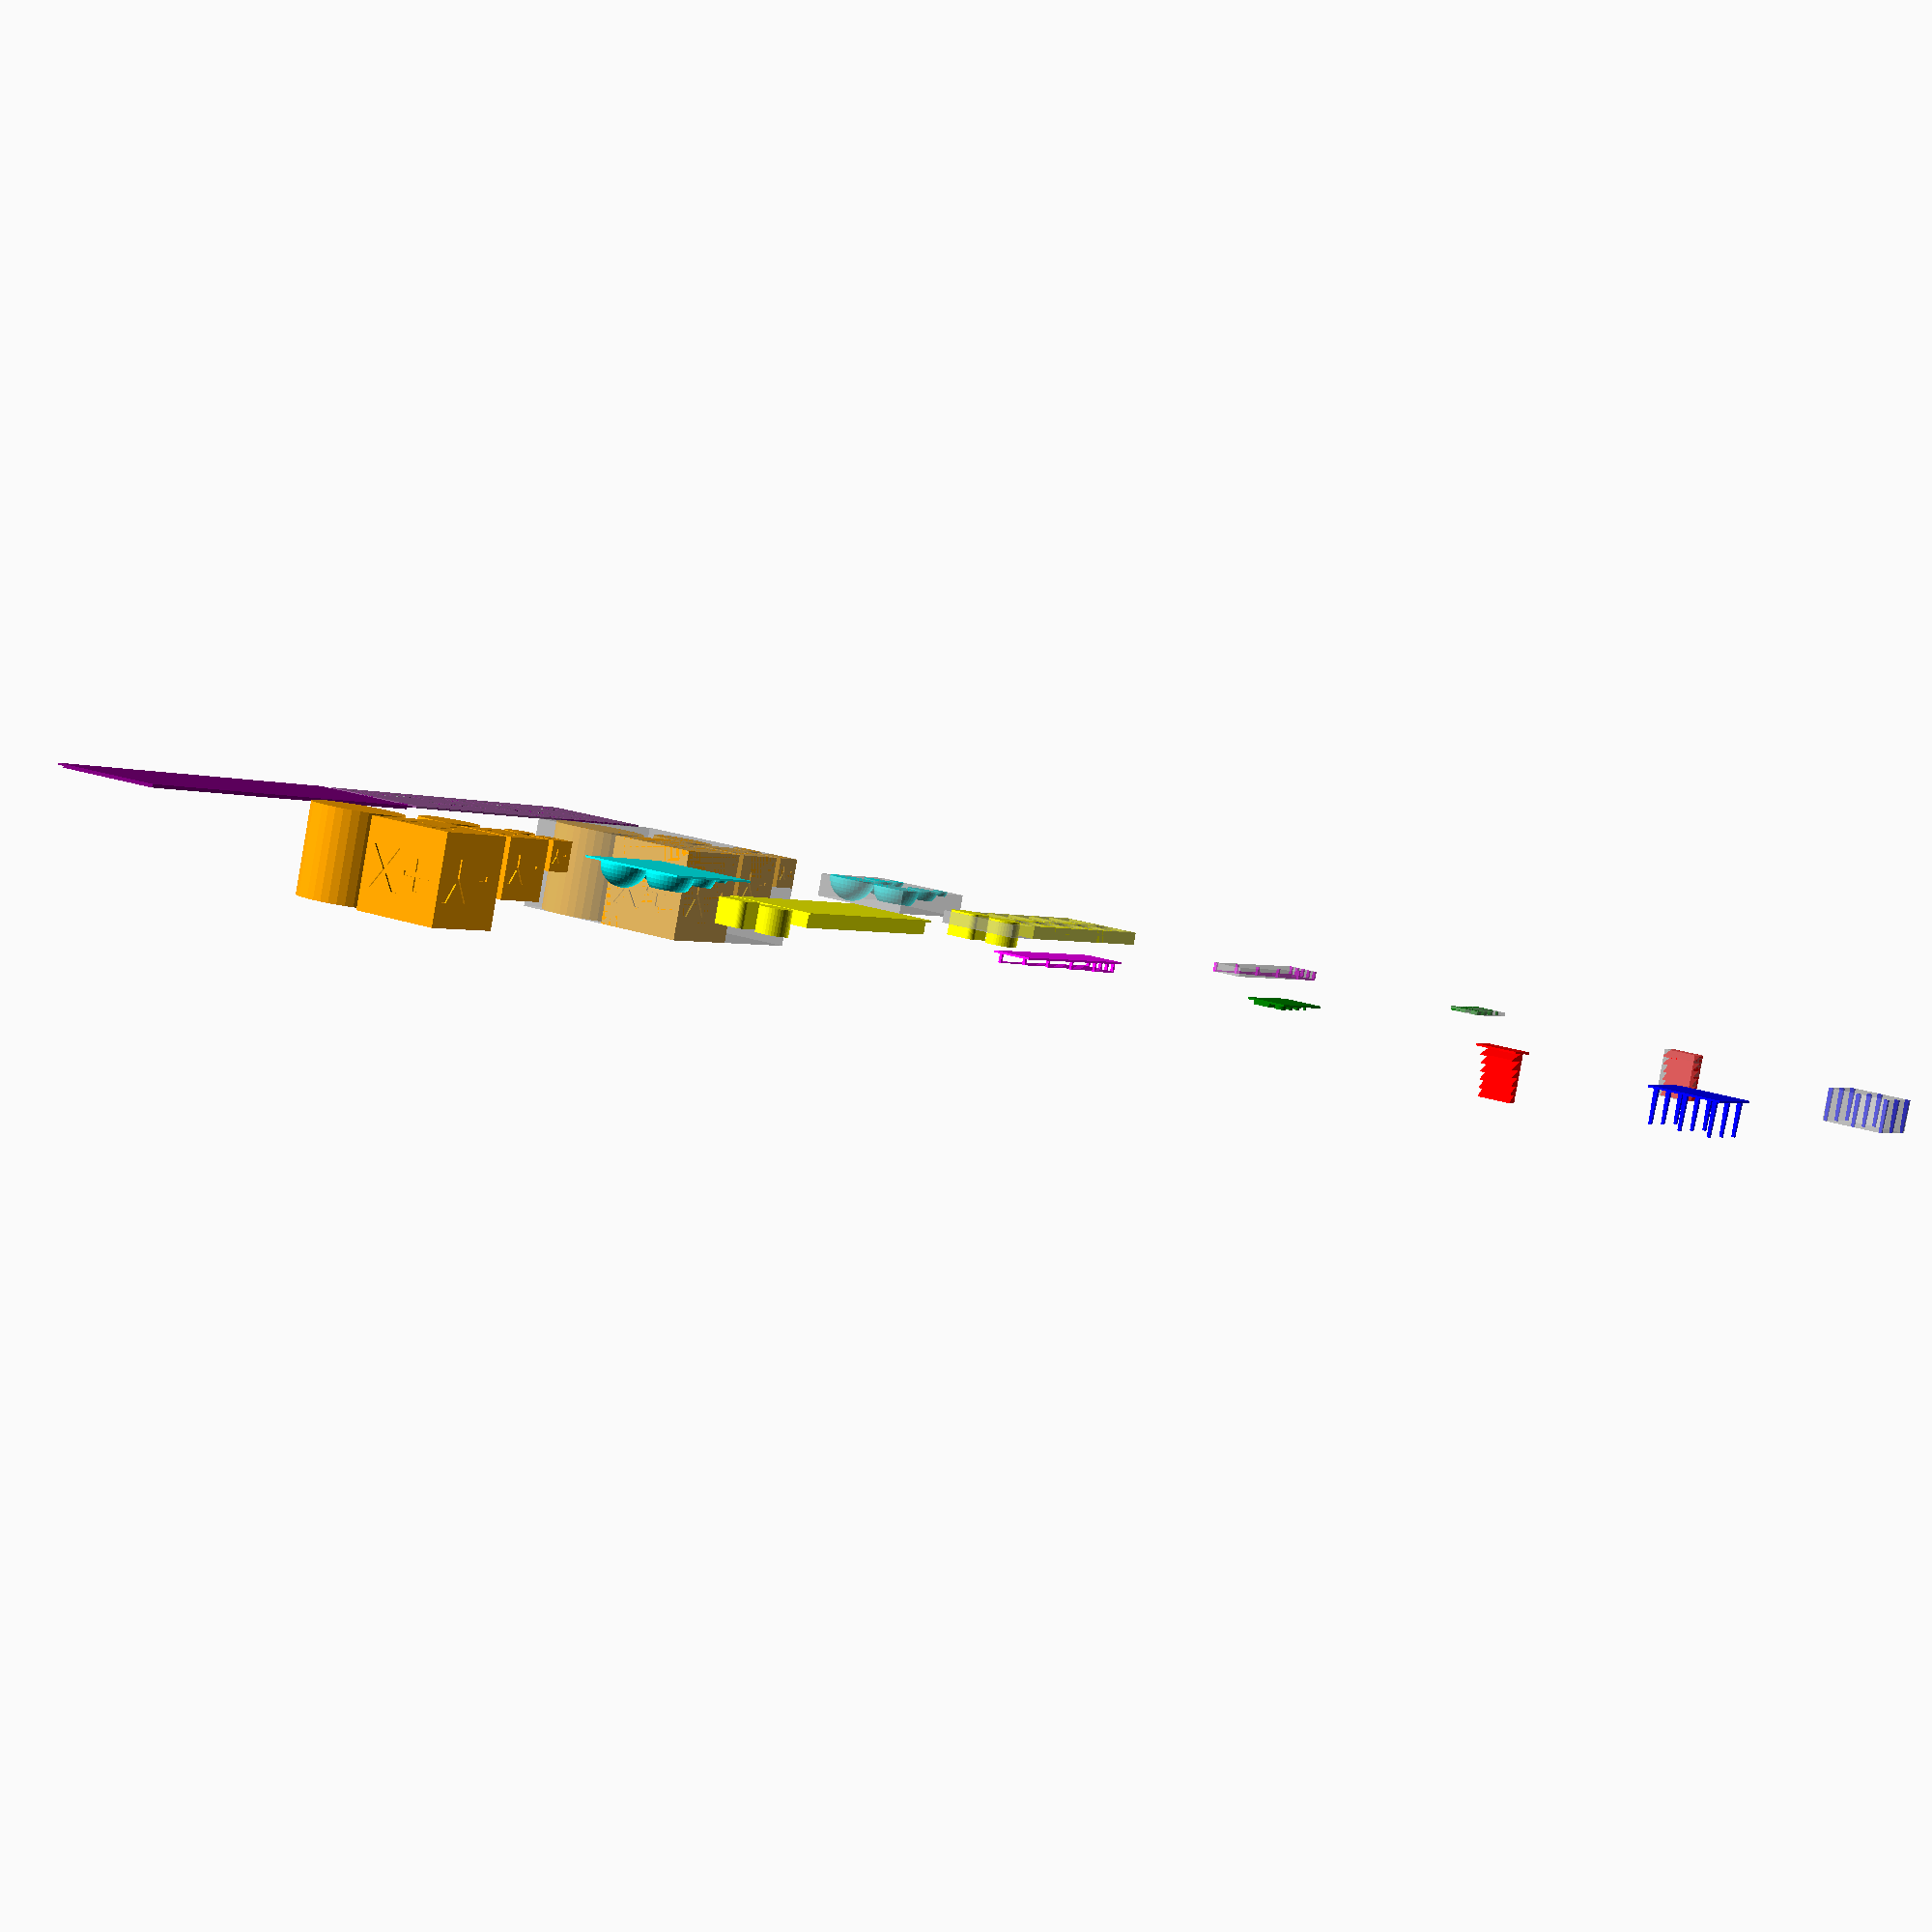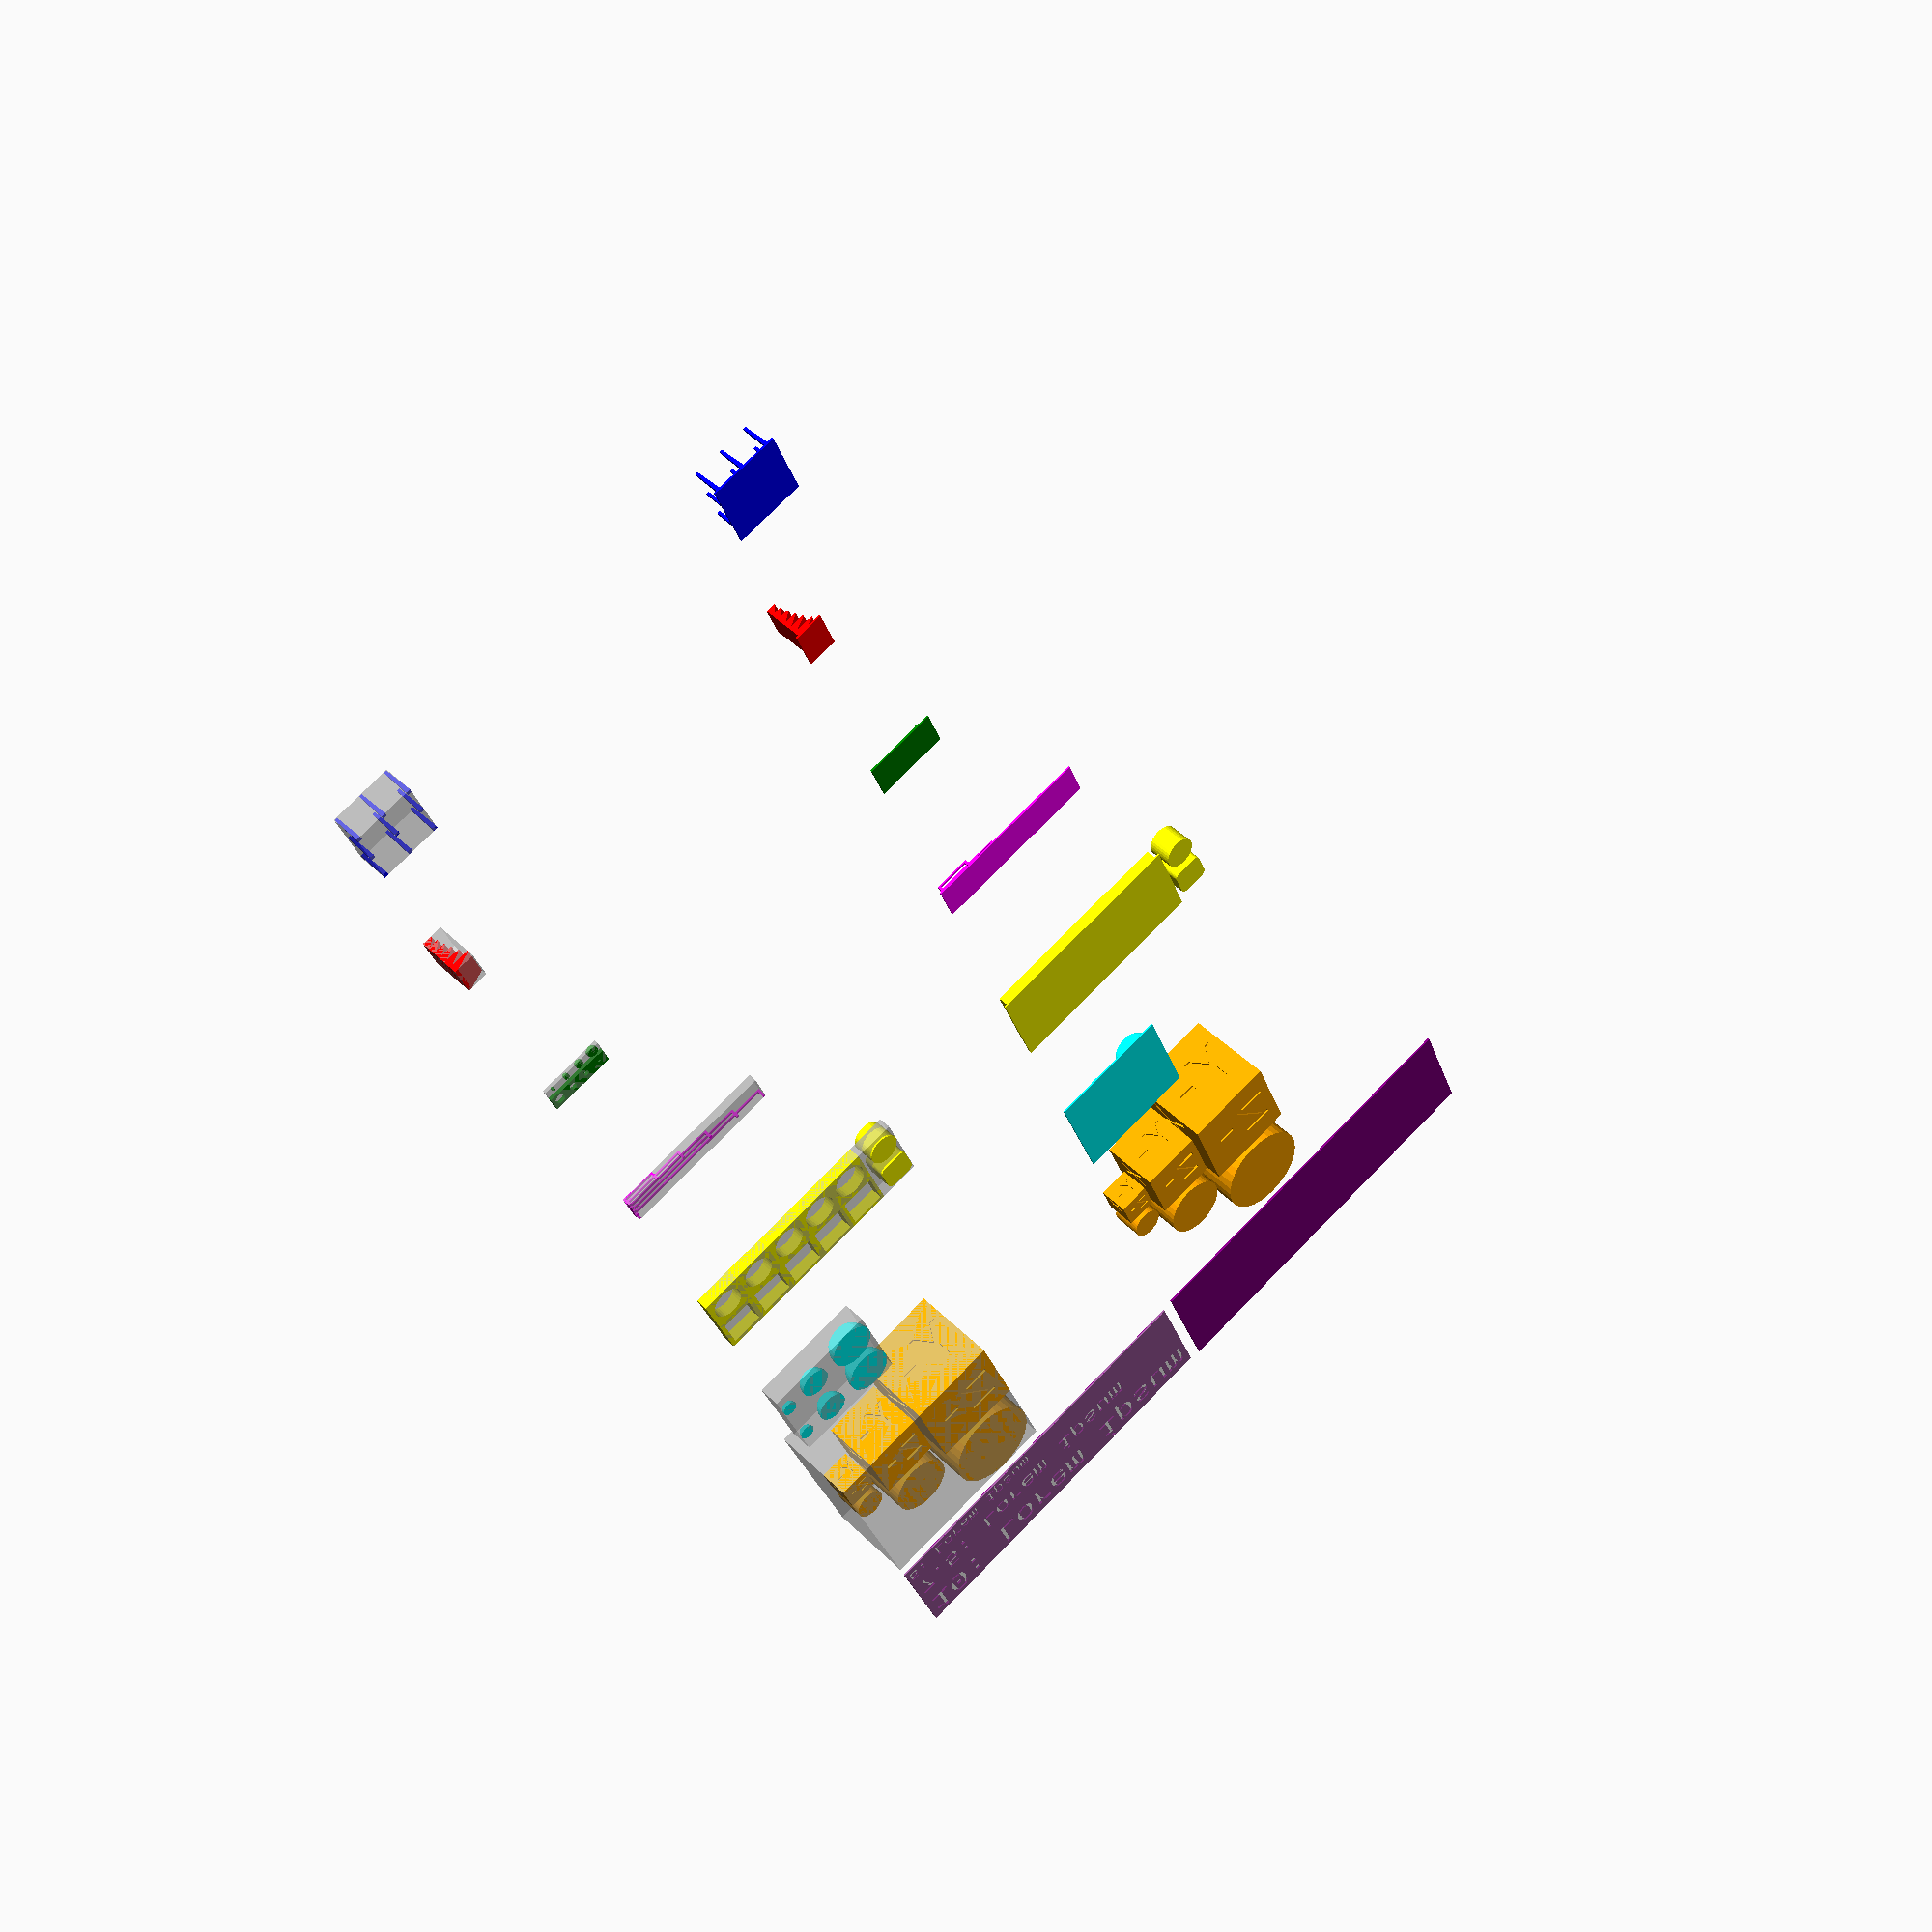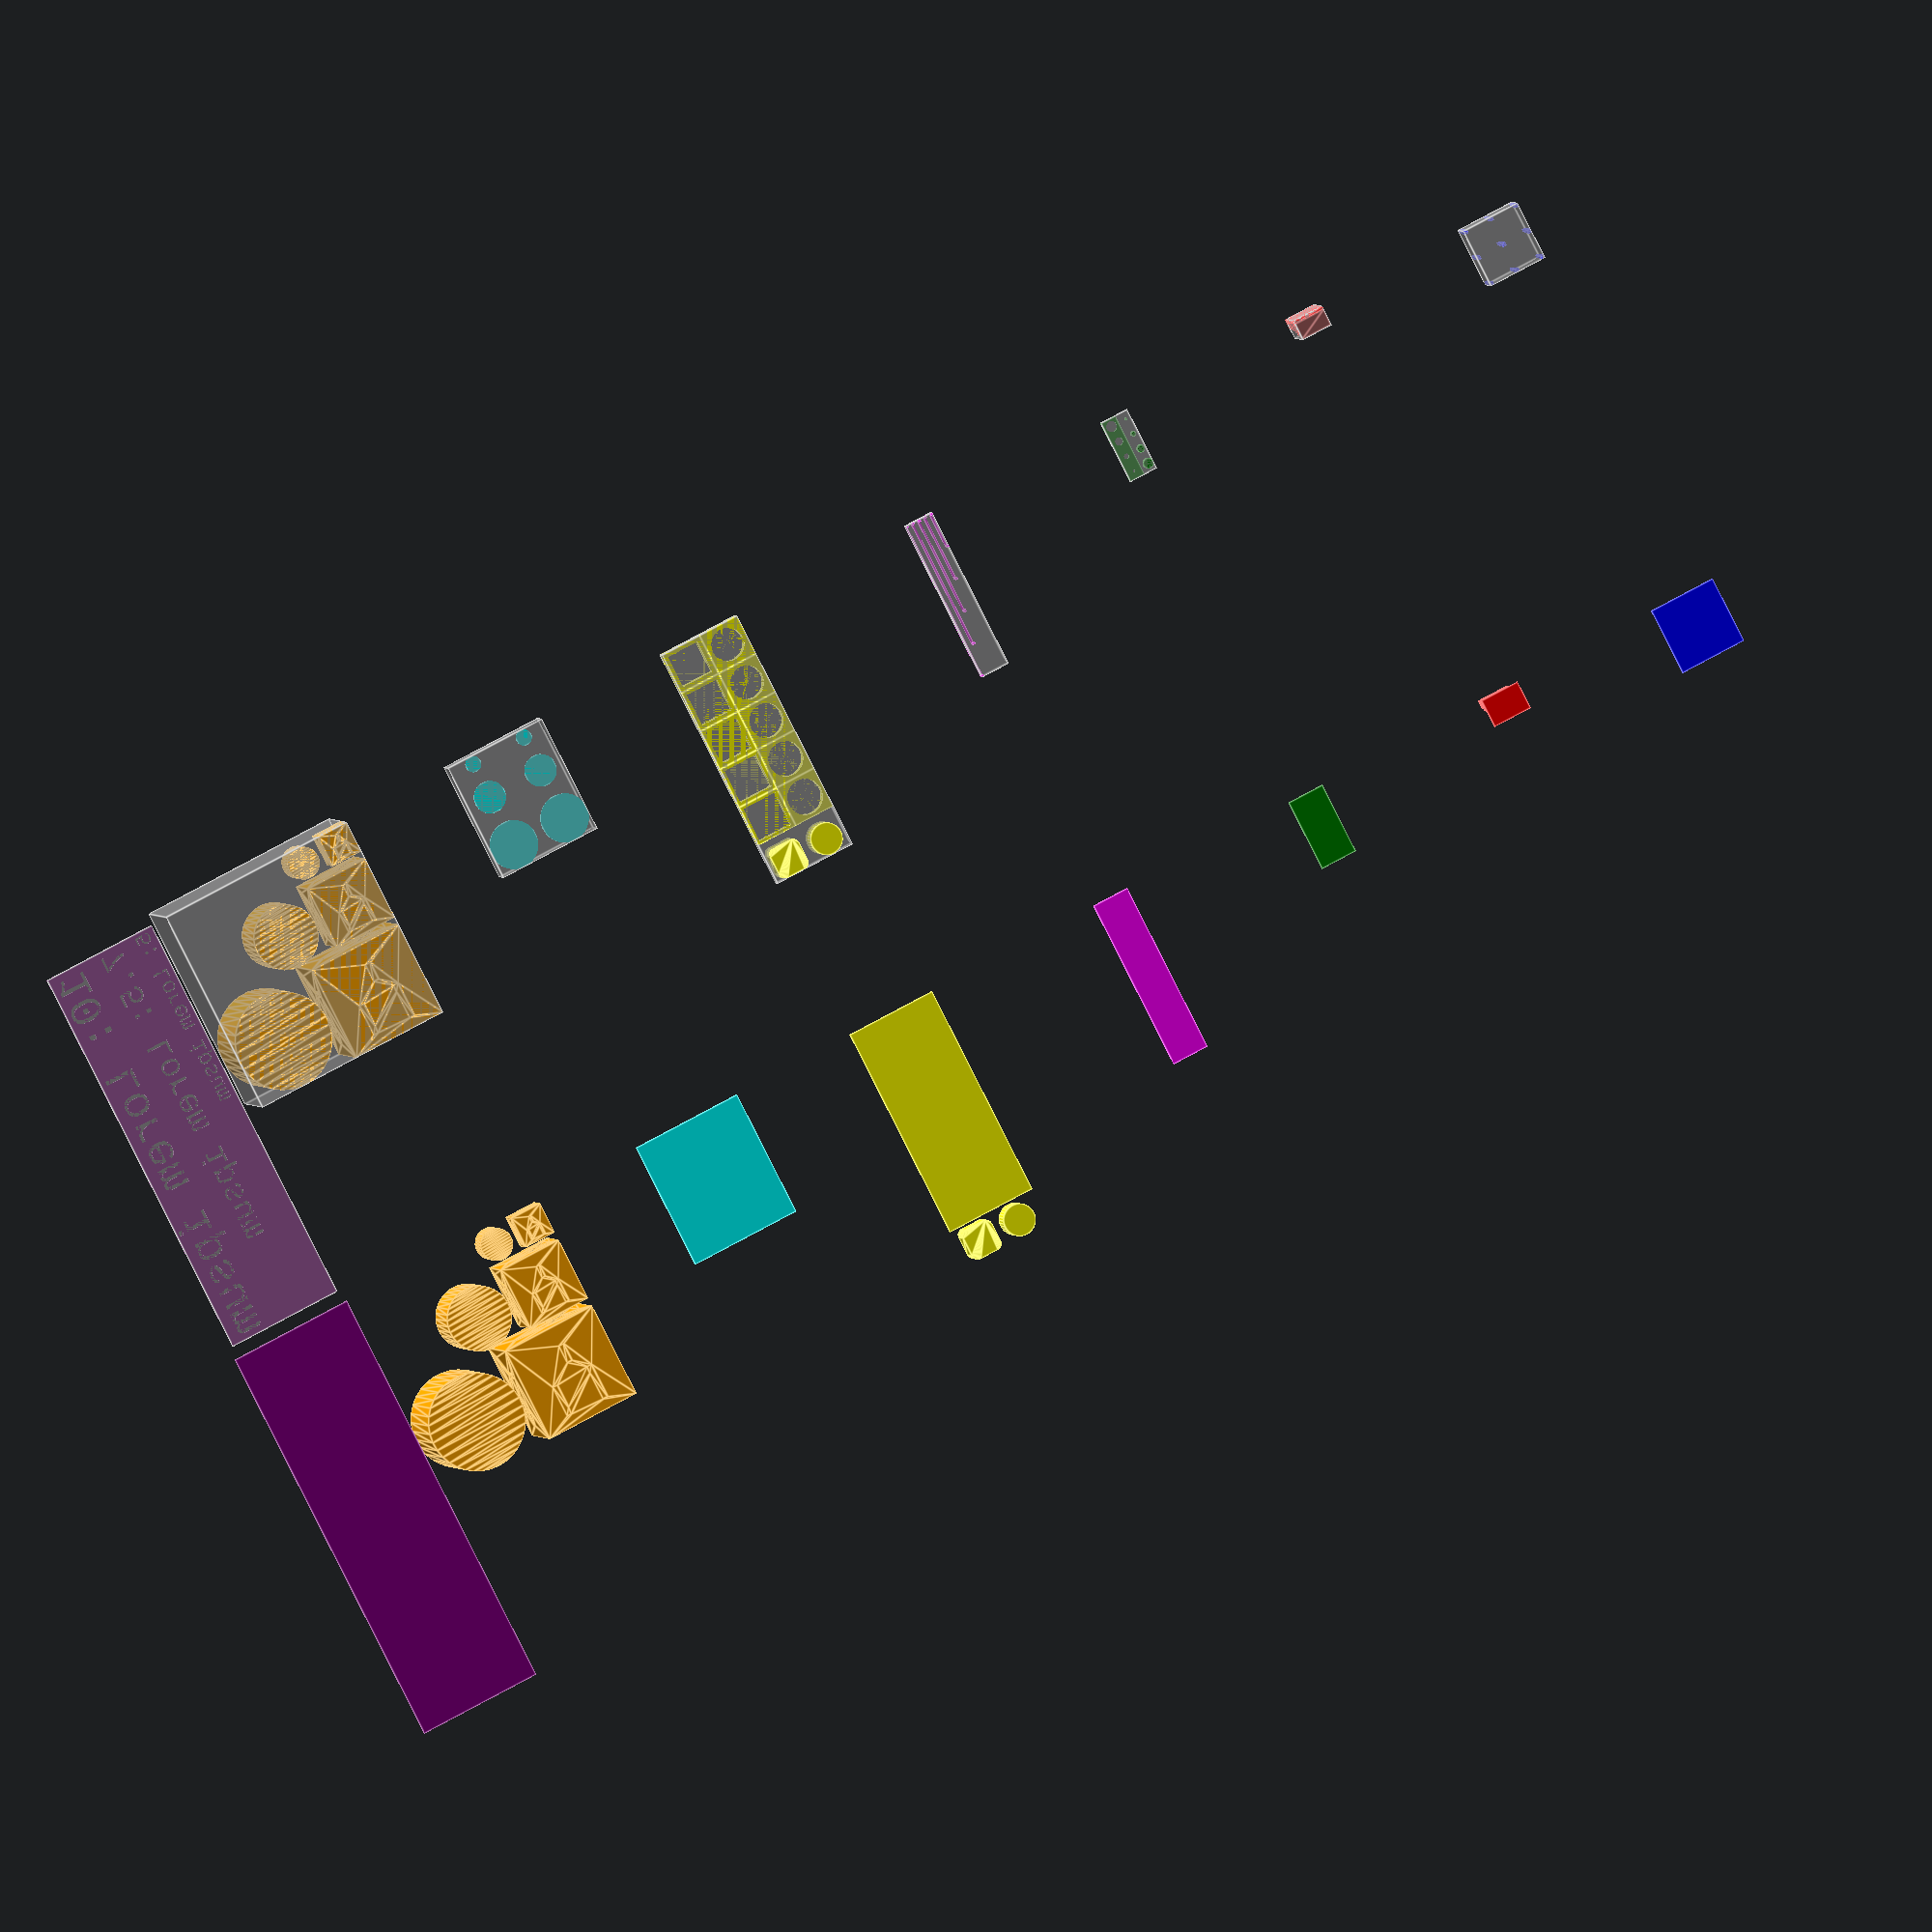
<openscad>
/* [Slicer settings] */
// Layer height (mm)
layer_height = 0.2; // 0.01
// Extrusion width (mm)
extrusion_width = 0.42; // 0.01
// Slice gap closing radius (mm)
slice_gap_closing_radius = 0.049; // 0.001


/* [General settings] */
// Number of bottom layers
test_bottom_layers = 3; // 1
// Test padding (extrusions)
test_padding = 6; // 1
// Arc segments (higher = smoother curves)
detail_level=35; // 5
// Test type
test_type = "debug"; // [common, stringing, overhang, peg_hole, bridging, tolerance, sphere, accuracy, text]

/* [Packing settings] */
// Enable object packing (Useful if you only want to run some of the tests, overwrites any other selection in general.)
pack_objects = false;
// Object rotation (useful if objects are not getting densely packed)
pack_rotation = 0; // [0, 1, 2, 3]
// Sorting method for packing
pack_sorting = "descending"; // [ascending, descending, off]
// Enable stringing
pack_stringing = true;
// Enable overhang
pack_overhang = true;
// Enable peg hole
pack_peg_hole = true;
// Enable bridging
pack_bridging = true;
// Enable tolerance
pack_tolerance = true;
// Enable sphere
pack_sphere = true;
// Enable dimensional accuracy
pack_accuracy = true;
// Enable text size 
pack_text = true;


/* [Stringing test settings] */
// Number of towers in X
stringing_tower_count_x = 3; // 1
// Number of towers in Y
stringing_tower_count_y = 3; // 1
// Minimum distance between towers (mm)
stringing_tower_min_dist = 7.5; // 0.5
// Number of extrusions at the top of the tower
stringing_test_top_extrusions = 2; // 1
// Number of extrusions at the bottom of the tower
stringing_test_bottom_extrusions = 3; // 1
// Height of the towers (mm)
stringing_tower_height = 10; // 2.5


/* [Overhang test settings] */
// Test start angle (degrees)
overhang_test_start_angle = 45; // 5
// Test end angle (degrees)
overhang_test_end_angle = 70; // 5
// Test angle step (degrees)
overhang_test_angle_step = 5; // 2.5
// Test height (layers)
overhang_test_height = 10; // 1
// Extra layers on top
overhang_test_extra_layers = 2; // 1
// Test length (mm)
overhang_test_length = 10; // 0.5


/* [Peg/Hole test settings] */
// Minimum peg size (extrusions)
peg_hole_test_min_mult = 1; // 1
// Maximum peg size (extrusions)
peg_hole_test_max_mult = 4; // 1
// Peg size step (extrusions)
peg_hole_test_step_mult = 1; // 1
// Test height (layers)
peg_hole_test_height = 6; // 1
// Minimum distance between pegs (extrusions)
peg_hole_test_min_dist = 2; // 1

/* [Bridging test settings] */
// start (mm)
bridging_test_start = 10; // 5
// end (mm)
bridging_test_end = 50; // 5
// step (mm)
bridging_test_step = 10; // 5
// tower height (layers)
bridging_test_tower_height = 12; // 1
// bridge height (layers)
bridging_test_bridge_height = 2; // 1
// bridge width (extrusions)
bridging_test_bridge_width = 2; // 1
// gap (extrusions)
bridging_test_gap = 3; // 1

/* [Tolerance test settings] */
// Tolerance test mode
tolerance_test_mode = "both"; // [both, cube, cylinder]
// Start tolerance (mm)
tolerance_test_start = 0.1; // 0.05
// End tolerance (mm)
tolerance_test_end = 0.5; // 0.05
// Step tolerance (mm)
tolerance_test_step = 0.1; // 0.05
// Gap size (extrusions)
tolerance_test_gap = 3; // 1
// Test hole diameter without tolerance (mm)
tolerance_test_diameter = 10; // 2.5
// Test height (layers)
tolerance_test_height = 20; // 1

/* [Sphere test settings] */
// Sphere test mode
sphere_test_mode = "both"; // [both, bowl, sphere]
// Sphere test start size (mm)
sphere_test_start = 5; // 1
// Sphere test end size (mm)
sphere_test_end = 15; // 1
// Sphere test step size (mm)
sphere_test_step = 5; // 1
// Sphere test gap size (extrusions)
sphere_test_gap = 3; // 1


/* [Dimensional accuracy test settings] */
// Dimensional accuracy test mode
dimensional_accuracy_test_mode = "both"; // [both, cube, cylinder]
// Start size (mm)
dimensional_accuracy_test_start = 10; //10
// End size (mm) 
dimensional_accuracy_test_end = 30; // 10
// Step size (mm)
dimensional_accuracy_test_step = 10; // 5
// Gap size (extrusions)
dimensional_accuracy_test_gap = 3; // 1
// Text depth (layers)
dimensional_accuracy_test_text_depth = 3; // 1


/* [Text size test settings] */
// Test string
ts_string = "Lorem ipsum";
// Mode
// ts_mode = "both"; // [both, flat, vertical]
// Text size start (mm)
ts_start = 5; // 0.5
// Text size end (mm)
ts_end = 10; // 0.5
// Text size step (mm)
ts_step = 2.5; // 0.5
// Text depth (layers)
ts_depth = 3; // 1
// Minimum distance between text (extrusions)
ts_min_dist = 3; // 1
/* [Text size test advanced settings] */
// Minimum wall thickness (extrusions) (vertical mode)
ts_adv_min_wall_thickness = 5; // 1
// Scaling factor view (Enable to adjust scaling factor)
ts_adv_scaling_factor_view = false;
// Font (If you change this, you will need to adjust the width scaling factor using the scaling factor view until the box has equal spacing around the text)
ts_adv_font = "Liberation Mono:style=Regular";
// Text width scaling factor (Default value works for Liberation Mono Regular)
ts_adv_width_scaling = 0.835; //0.005
// Height scaling factor (You should not need to change this, afaik actual text height is always 1.5 times the size)
ts_adv_height_scaling = 1.5; //0.005

/* [Hidden] */

// ========== Helper Functions ==========
function largest_in_blocker_array_x(arr) = max([for (i = [0:len(arr)-1]) arr[i][1][0]]);
function smallest_in_blocker_array_x(arr) = min([for (i = [0:len(arr)-1]) arr[i][0][0]]);
function largest_in_blocker_array_y(arr) = max([for (i = [0:len(arr)-1]) arr[i][1][1]]);
function smallest_in_blocker_array_y(arr) = min([for (i = [0:len(arr)-1]) arr[i][0][1]]);


/* 
	* Adjusted gaussian sum:
	* 	works if:
	* 		start,end,step whole numbers
	* 		start,end multiple of step
	* 		start divisible by step
*/
function gauss_1_to_n(n) = (n*(n+1))/2;
function gauss_n_to_m(n,m) = gauss_1_to_n(m) - gauss_1_to_n(n-1);
function gaussian_sum_with_step(a,b,step) = gauss_n_to_m(a/step,b/step)*step;
function gauss_with_step_and_factor(a,b,step,factor) = (
	((b/step*factor)*(b/step*factor)+(b/step*factor))/2-((a/step*factor)*(a/step*factor)+(a/step*factor))/2
);

/* 
 * Sorting 
 * input : list of numbers
 * output : sorted list of numbers
 * https://en.wikibooks.org/wiki/OpenSCAD_User_Manual/List_Comprehensions#Sorting_a_vector
 *
 * function quicksort(arr) = !(len(arr)>0) ? [] : let(
 *     pivot   = arr[floor(len(arr)/2)],
 *     lesser  = [ for (y = arr) if (y  < pivot) y ],
 *     equal   = [ for (y = arr) if (y == pivot) y ],
 *     greater = [ for (y = arr) if (y  > pivot) y ]
 * ) concat(
 *     quicksort(lesser), equal, quicksort(greater)
 * );
 *
 */

// [object_list, object_sizes, mask]
function quicksort_objs_by_size_ascending(objects_combined) = !(len(objects_combined[0])>0) ? [] : let(
    pivot   = abs(objects_combined[floor(len(objects_combined)/2)][1][0])*abs(objects_combined[floor(len(objects_combined)/2)][1][1]),
    lesser  = [ for (y = objects_combined) if (abs(y[1][0])*abs(y[1][1])  < pivot) y ],
	equal   = [ for (y = objects_combined) if (abs(y[1][0])*abs(y[1][1]) == pivot) y ],
	greater = [ for (y = objects_combined) if (abs(y[1][0])*abs(y[1][1])  > pivot) y ]
) concat(
    quicksort_objs_by_size_ascending(lesser), equal, quicksort_objs_by_size_ascending(greater)
);

function quicksort_objs_by_size_descending(objects_combined) = !(len(objects_combined)>0) ? [] : let(
	pivot   = abs(objects_combined[floor(len(objects_combined)/2)][1][0])*abs(objects_combined[floor(len(objects_combined)/2)][1][1]),
	lesser  = [ for (y = objects_combined) if (abs(y[1][0])*abs(y[1][1])  > pivot) y ],
	equal   = [ for (y = objects_combined) if (abs(y[1][0])*abs(y[1][1]) == pivot) y ],
	greater = [ for (y = objects_combined) if (abs(y[1][0])*abs(y[1][1])  < pivot) y ]
) concat(
	quicksort_objs_by_size_descending(lesser), equal, quicksort_objs_by_size_descending(greater)
);

function _split_back_into_list_of_3(arr) = ([[for (i = [0:len(arr)-1]) arr[i][0]], [for (i = [0:len(arr)-1]) arr[i][1]], [for (i = [0:len(arr)-1]) arr[i][2]]]);

function sort_objects_ascending(object_list, object_sizes, mask) = _split_back_into_list_of_3(quicksort_objs_by_size_ascending([for (i = [0:len(object_list)-1]) [object_list[i], object_sizes[i], mask[i]]]));

function sort_objects_descending(object_list, object_sizes, mask) = _split_back_into_list_of_3(quicksort_objs_by_size_descending([for (i = [0:len(object_list)-1]) [object_list[i], object_sizes[i], mask[i]]]));

// ========== Calculations ==========
// Stringing test calculations
_stringing_top_width = extrusion_width*stringing_test_top_extrusions;
_stringing_bottom_width = extrusion_width*stringing_test_bottom_extrusions;
_stringing_top_offset = (_stringing_bottom_width - _stringing_top_width)/2;

// Peg & hole test calculations
_peg_offset = extrusion_width*peg_hole_test_max_mult + peg_hole_test_min_dist*extrusion_width;

// Sphere
_sphere_size_mult = sphere_test_mode == "both" ? 2 : 1;
_sphere_gap = sphere_test_mode == "both" ? sphere_test_gap*extrusion_width*2 : 0;

// Tolerance
_tol_size_mult = tolerance_test_mode == "both" ? 2 : 1;

// Accuracy
_dim_mult = dimensional_accuracy_test_mode == "both" ? 1 : 0;


// ========== Sizes ==========
stringing_test_size = [
	(stringing_tower_count_x-1)*(stringing_tower_min_dist + _stringing_bottom_width)+_stringing_bottom_width,
	(stringing_tower_count_y-1)*(stringing_tower_min_dist + _stringing_bottom_width)+_stringing_bottom_width,
	stringing_tower_height
];

overhang_test_size = [
	1+tan(max(overhang_test_start_angle, overhang_test_end_angle))*(overhang_test_height*layer_height),
	overhang_test_length,
	(overhang_test_height*layer_height)*((overhang_test_end_angle-overhang_test_start_angle)/overhang_test_angle_step+1)+overhang_test_extra_layers*layer_height*((overhang_test_end_angle-overhang_test_start_angle)/overhang_test_angle_step+1)
];

peg_hole_test_size = [
	_peg_offset*(peg_hole_test_max_mult-peg_hole_test_min_mult+peg_hole_test_step_mult-((peg_hole_test_max_mult-peg_hole_test_min_mult)%peg_hole_test_step_mult))/peg_hole_test_step_mult*2,
	(peg_hole_test_max_mult*extrusion_width+peg_hole_test_min_dist*extrusion_width)*2*2-peg_hole_test_min_dist*extrusion_width,
	peg_hole_test_height*layer_height
];

bridging_test_size = [
	bridging_test_bridge_width*2*extrusion_width+bridging_test_end-((bridging_test_end-bridging_test_start)%bridging_test_step),
	(bridging_test_gap*extrusion_width+bridging_test_bridge_width*extrusion_width)*((bridging_test_end-bridging_test_start)/bridging_test_step)+bridging_test_bridge_width*extrusion_width,
	bridging_test_tower_height*layer_height + bridging_test_bridge_height*layer_height
];

tolerance_test_size = [
	(tolerance_test_end+tolerance_test_diameter+tolerance_test_gap*2*extrusion_width)*((tolerance_test_end-tolerance_test_start)/tolerance_test_step+2),
	(tolerance_test_end+tolerance_test_diameter+tolerance_test_gap*2*extrusion_width)*_tol_size_mult,
	tolerance_test_height*layer_height
];

sphere_test_size = [
	gaussian_sum_with_step(sphere_test_start,sphere_test_end,sphere_test_step)
		+sphere_test_end/2
		-sphere_test_gap*extrusion_width*2
		+sphere_test_gap*(sphere_test_end-sphere_test_start)/sphere_test_step*extrusion_width,
	sphere_test_end*_sphere_size_mult+_sphere_gap,
	sphere_test_end/2
];

accuracy_test_size = [
	gaussian_sum_with_step(dimensional_accuracy_test_start,dimensional_accuracy_test_end,dimensional_accuracy_test_step)+test_padding*extrusion_width*(dimensional_accuracy_test_end-dimensional_accuracy_test_start)/dimensional_accuracy_test_step,
	dimensional_accuracy_test_end+(dimensional_accuracy_test_end+test_padding*extrusion_width)*_dim_mult,
	dimensional_accuracy_test_end
];

// Text
text_height_sum = gauss_with_step_and_factor(ts_start,ts_end,ts_step,1)*ts_adv_height_scaling*ts_step-ts_adv_height_scaling*((ts_end-ts_start)/ts_step)*ts_step +ts_end*ts_adv_height_scaling+ts_min_dist*((ts_end-ts_start)/ts_step)*extrusion_width;

text_test_size = [
	ts_end*len(str(ts_end, ": ",ts_string))*ts_adv_width_scaling,
	text_height_sum,
	ts_depth*layer_height
];


// Packing
object_list = ["stringing", "overhang", "peg_hole", "bridging", "tolerance", "sphere", "accuracy", "text"];
object_sizes = [stringing_test_size, overhang_test_size, peg_hole_test_size, bridging_test_size, tolerance_test_size, sphere_test_size, accuracy_test_size, text_test_size];
mask = [pack_stringing == true ? 1:0, pack_overhang == true ? 1:0, pack_peg_hole == true ? 1:0, pack_bridging == true ? 1:0, pack_tolerance == true ? 1:0, pack_sphere == true ? 1:0, pack_accuracy == true ? 1:0, pack_text == true ? 1:0];




module stringing_tower_single() {
	polyhedron_points = [
		[0, 0, 0],
		[0, _stringing_bottom_width, 0],
		[_stringing_bottom_width, _stringing_bottom_width, 0],
		[_stringing_bottom_width, 0, 0],
		[_stringing_top_offset, _stringing_top_offset, stringing_tower_height],
		[_stringing_top_offset, _stringing_bottom_width - _stringing_top_offset, stringing_tower_height],
		[_stringing_bottom_width - _stringing_top_offset, _stringing_bottom_width - _stringing_top_offset, stringing_tower_height],
		[_stringing_bottom_width - _stringing_top_offset, _stringing_top_offset, stringing_tower_height]
	];
	polyhedron_faces = [
		[0,1,2,3],  // bottom
		[4,5,1,0],  // front
		[7,6,5,4],  // top
		[5,6,2,1],  // right
		[6,7,3,2],  // back
		[7,4,0,3] // left
	];
	polyhedron(points=polyhedron_points, faces=polyhedron_faces);
}

module stringing_test() {
	echo("Generating stringing test");
	for (i = [0:stringing_tower_count_x-1]) {
		for (j = [0:stringing_tower_count_y-1]) {
			translate([i*(stringing_tower_min_dist + _stringing_bottom_width), j*(stringing_tower_min_dist + _stringing_bottom_width), 0]) {
				stringing_tower_single();
			}
		}
	}
}



module overhang_single(angle) {
	polyhedron_points = [
		[1, 0, 0], // 0
		[1, overhang_test_length, 0], // 1
		[0, overhang_test_length, 0], // 2
		[0, 0, 0], // 3
		[1+tan(angle)*(overhang_test_height*layer_height), 0, (overhang_test_height*layer_height)], // 04
		[1+tan(angle)*(overhang_test_height*layer_height), overhang_test_length, (overhang_test_height*layer_height)], // 5
		[0, overhang_test_length, (overhang_test_height*layer_height)], // 6
		[0, 0, (overhang_test_height*layer_height)], // 7
	];
	polyhedron_faces = [
		[0,1,2,3],  // bottom
		[4,5,1,0],  // front
		[7,6,5,4],  // top
		[5,6,2,1],  // right
		[6,7,3,2],  // back
		[7,4,0,3] // left
	];
	union(){
		polyhedron(points=polyhedron_points, faces=polyhedron_faces);
		translate([0,0,(overhang_test_height*layer_height)])
		cube([
			1+tan(angle)*(overhang_test_height*layer_height), 
			overhang_test_length, 
			(overhang_test_extra_layers*layer_height)]);
	}
}

module overhang_test() {
	echo("Generating overhang test");
	for (i = [0:1:(overhang_test_end_angle-overhang_test_start_angle)/overhang_test_angle_step]) {
		translate([0, 0, (overhang_test_height*layer_height+(overhang_test_extra_layers*layer_height))*i]) {
			echo(str("Overhang ", i+1, ": angle: ", overhang_test_end_angle - i*overhang_test_angle_step));
			overhang_single(overhang_test_end_angle - i*overhang_test_angle_step);
		}
	}
}



module peg_single(size, height=peg_hole_test_height*layer_height) {
	if (size < slice_gap_closing_radius) {
		echo(str("Peg size too small, setting radius to slice_gap_closing_radius: ", slice_gap_closing_radius));
		cylinder(h=height, r=slice_gap_closing_radius);
	}
	else {
		cylinder(h=height, r=size);
	}
}

module peg_hole_test() {
	echo("Generating peg hole test");
	translate([(peg_hole_test_max_mult*extrusion_width+peg_hole_test_min_dist*extrusion_width),(peg_hole_test_max_mult*extrusion_width),0]){
		for (i = [0:peg_hole_test_step_mult:peg_hole_test_max_mult-peg_hole_test_min_mult]) {
			echo(str("Peg ", i+1, ": size: ", (i+peg_hole_test_min_mult)*extrusion_width));
			translate([_peg_offset*i/peg_hole_test_step_mult*2, 0, 0]) {
				peg_single((i+peg_hole_test_min_mult)*extrusion_width);
			}
		}
		translate([0, (peg_hole_test_max_mult)*extrusion_width*2+(peg_hole_test_min_dist*extrusion_width)*2, 0]){
			difference(){
				translate([
					-(peg_hole_test_max_mult*extrusion_width+peg_hole_test_min_dist*extrusion_width),
					-(peg_hole_test_max_mult*extrusion_width+peg_hole_test_min_dist*extrusion_width),
					0
					]){
					cube([
						_peg_offset*(peg_hole_test_max_mult-peg_hole_test_min_mult+peg_hole_test_step_mult-((peg_hole_test_max_mult-peg_hole_test_min_mult)%peg_hole_test_step_mult))/peg_hole_test_step_mult*2,
						(peg_hole_test_max_mult*extrusion_width+peg_hole_test_min_dist*extrusion_width)*2,
						peg_hole_test_height*layer_height-slice_gap_closing_radius
						]);
				}
				for (i = [0:peg_hole_test_step_mult:peg_hole_test_max_mult-peg_hole_test_min_mult]) {
					echo(str("Hole ", i+1, ": size: ", (peg_hole_test_max_mult-i)*extrusion_width));
					translate([
						_peg_offset*i/peg_hole_test_step_mult*2, 
						0, 
						-0.5
						]) {
						peg_single((peg_hole_test_max_mult-i)*extrusion_width, peg_hole_test_height*layer_height+1);
					}
				}
			}
		}
	}
}




module bridge_single(length) {
	cube([bridging_test_bridge_width*extrusion_width, bridging_test_bridge_width*extrusion_width, bridging_test_tower_height*layer_height ]);
	translate([length+extrusion_width*bridging_test_bridge_width,0,0]){
		cube([bridging_test_bridge_width*extrusion_width, bridging_test_bridge_width*extrusion_width, bridging_test_tower_height*layer_height ]);
	}
	translate([0,0,bridging_test_tower_height*layer_height]){
		cube([length+bridging_test_bridge_width*extrusion_width*2, bridging_test_bridge_width*extrusion_width, bridging_test_bridge_height*layer_height ]);
	}
}

module bridging_test(){
	echo("Generating bridging test");
	for (i = [0:1:(bridging_test_end-bridging_test_start)/bridging_test_step]) {
		echo(str("Bridge ", i+1, ": length: ", bridging_test_start+ i*bridging_test_step));
		translate([0, (bridging_test_gap*extrusion_width+bridging_test_bridge_width*extrusion_width)*i, 0]) {
			bridge_single(bridging_test_start+ i*bridging_test_step);
		}
	}
}



module tolerance_single_round(diameter, tolerance) {
	translate([
		(diameter+tolerance_test_gap*extrusion_width*2+tolerance_test_end)/2,
		(diameter+tolerance_test_gap*extrusion_width*2+tolerance_test_end)/2, 
		tolerance_test_height*layer_height/2
	])
	difference(){
		cube([diameter+tolerance_test_end+tolerance_test_gap*2*extrusion_width, 
		diameter+tolerance_test_end+tolerance_test_gap*2*extrusion_width, 
		tolerance_test_height*layer_height], 
		center = true);
		cylinder(h=tolerance_test_height*layer_height+slice_gap_closing_radius, 
		r=diameter/2+tolerance, 
		center=true);
	}
}

module tolerance_single_square(size, tolerance) {
	translate([
		(size+tolerance_test_gap*extrusion_width*2+tolerance_test_end)/2,
		(size+tolerance_test_gap*extrusion_width*2+tolerance_test_end)/2, 
		tolerance_test_height*layer_height/2
	])
	difference(){
		cube([size+tolerance_test_end+tolerance_test_gap*2*extrusion_width, 
		size+tolerance_test_end+tolerance_test_gap*2*extrusion_width, 
		tolerance_test_height*layer_height], 
		center = true);
		cube([size+tolerance*2, size+tolerance*2, tolerance_test_height*layer_height+slice_gap_closing_radius], 
		center=true);
	}
}

module tolerance_test() {
	echo("Generating tolerance test");
	if(tolerance_test_mode == "cylinder" || tolerance_test_mode == "both") {
		for (i = [0:1:(tolerance_test_end-tolerance_test_start)/tolerance_test_step]) {
			echo(str("Hole ", i+1, ": ", tolerance_test_start+i*2*tolerance_test_step+tolerance_test_diameter));
			translate([(tolerance_test_diameter+tolerance_test_end+tolerance_test_gap*2*extrusion_width)*i,0,0]){
				tolerance_single_round(tolerance_test_diameter, i*tolerance_test_step+tolerance_test_start);
				if (tolerance_test_mode == "both") {
					translate([0,tolerance_test_diameter+tolerance_test_gap*extrusion_width*2+tolerance_test_end,0]){
						tolerance_single_square(tolerance_test_diameter, i*tolerance_test_step+tolerance_test_start);
					}
				}
			}
		}

		translate([
			(tolerance_test_diameter+tolerance_test_end+tolerance_test_gap*2*extrusion_width)*(tolerance_test_end-tolerance_test_start+tolerance_test_step)/tolerance_test_step+tolerance_test_gap*extrusion_width,
			0,
			-test_bottom_layers*layer_height
		]){
			translate([
				(tolerance_test_diameter+tolerance_test_end)/2+tolerance_test_gap*extrusion_width,
				(tolerance_test_diameter+tolerance_test_gap*extrusion_width*2+tolerance_test_end)/2, 
				tolerance_test_height*layer_height
			]){
				echo(str("Tolerance test peg: ", tolerance_test_diameter));
				cylinder(h=tolerance_test_height*layer_height*2, 
			r=tolerance_test_diameter/2, 
			center=true);
				if (tolerance_test_mode == "both") {
					translate([
						0,
						tolerance_test_diameter+tolerance_test_gap*extrusion_width*2+tolerance_test_end,
						0
					])
					minkowski() {
						cube([
							tolerance_test_diameter-4,
							tolerance_test_diameter-4,
							tolerance_test_height*layer_height*2/2
							], center=true);
						cylinder(h=tolerance_test_height*layer_height*2/2, r=2,center=true);
					}
				}
			}
		}
	}
	if(tolerance_test_mode == "cube") {
		for (i = [0:1:(tolerance_test_end-tolerance_test_start)/tolerance_test_step]) {
			echo(str("Hole ", i+1, ": ", tolerance_test_start+i*tolerance_test_step+tolerance_test_diameter));
			translate([(tolerance_test_diameter+tolerance_test_end+tolerance_test_gap*2*extrusion_width)*i,0,0]){
				tolerance_single_square(tolerance_test_diameter, i*tolerance_test_step+tolerance_test_start);
				
			}
		}

		translate([
			(tolerance_test_diameter+tolerance_test_end+tolerance_test_gap*2*extrusion_width)*(tolerance_test_end-tolerance_test_start+tolerance_test_step)/tolerance_test_step+tolerance_test_gap*extrusion_width,
			0,
			-test_bottom_layers*layer_height
		]){
			translate([
				(tolerance_test_diameter+tolerance_test_end)/2+tolerance_test_gap*extrusion_width,
				(tolerance_test_diameter+tolerance_test_gap*extrusion_width*2+tolerance_test_end)/2, 
				tolerance_test_height*layer_height
			]){
				echo(str("Tolerance test peg: ", tolerance_test_diameter));
				minkowski() {
					cube([
						tolerance_test_diameter-4,
						tolerance_test_diameter-4,
						tolerance_test_height*layer_height*2/2
						], center=true);
					cylinder(h=tolerance_test_height*layer_height*2/2, r=2,center=true);
				}
			}
		}
	}
}




module sphere_test_bowl(size) {
	echo(str("Generating bowl, size: ", size));
	difference(){
		difference(){
			sphere(size/2);
			translate([0,0,-size/2]){
				cube([size, size, size], center=true);
			}
		}
		translate([0,0,size/1.5]){
			sphere(size/2);
		}
	}
}

module sphere_test_sphere(size) {
	echo(str("Generating sphere, size: ", size));
	difference(){
		sphere(size/2);
		translate([0,0,-size/2]){
			cube([size, size, size], center=true);
		}
	}
}

module sphere_test() {
	translate([0,sphere_test_end/2,0])
	for (i = [0:1:(sphere_test_end-sphere_test_start)/sphere_test_step]) {
		current_diameter = sphere_test_start+i*sphere_test_step;
		translate_x=gaussian_sum_with_step(sphere_test_start,sphere_test_start+i*sphere_test_step,sphere_test_step)+sphere_test_gap*i*extrusion_width;

		translate([
			translate_x-sphere_test_start/2,
			0, 
			0
		]) {
			if (sphere_test_mode == "bowl") {
				sphere_test_bowl(current_diameter);
			}
			if (sphere_test_mode == "sphere") {
				sphere_test_sphere(current_diameter);
			}
			if (sphere_test_mode == "both") {
				sphere_test_bowl(current_diameter);
				translate([0,sphere_test_end+sphere_test_gap*extrusion_width*2,0]){
					sphere_test_sphere(current_diameter);
				}
			}
		}
	}
}


// Dimensional accuracy test

module accuracy_cube(size, text_depth) {
	render()
	difference(){
		cube([size, size, size]);
		union(){
			rotate([90,0,0])
			translate([size/2,size/2,0])
			linear_extrude(height=text_depth*layer_height*2,center=true){
				text("-Y", size=(size/2), font="Liberation Mono:style=Regular", halign="center", valign="center");
			}
			translate([size/2,size,size/2])
			rotate([-90,0,0])
			rotate([0,0,180])
			linear_extrude(height=text_depth*layer_height*2,center=true){
				text("+Y", size=(size/2), font="Liberation Mono:style=Regular", halign="center", valign="center");
			}
			rotate([0,-90,0])
			translate([size/2,size/2,0])
			linear_extrude(height=text_depth*layer_height*2,center=true){
				rotate([0,0,-90])
				text("-X", size=(size/2), font="Liberation Mono:style=Regular", halign="center", valign="center");
			}
			translate([size,size/2,size/2])
			rotate([0,90,0])
			linear_extrude(height=text_depth*layer_height*2,center=true){
				rotate([0,0,90])
				text("+X", size=(size/2), font="Liberation Mono:style=Regular", halign="center", valign="center");
			}
			translate([size/2,size/2,0])
			linear_extrude(height=text_depth*layer_height*2,center=true){
				text("-Z", size=(size/2), font="Liberation Mono:style=Regular", halign="center", valign="center");
			}
			translate([size/2,size/2,size])
			linear_extrude(height=text_depth*layer_height*2,center=true){
				text("+Z", size=(size/2), font="Liberation Mono:style=Regular", halign="center", valign="center");
			}

		}
	}
}

module accuracy_cylinder(size, text_depth) {
	render()
	difference(){
		translate([size/2,size/2,size/2])
		cylinder(h=size, r=size/2, center=true);
		translate([size/2,size/2,size])
		linear_extrude(height=text_depth*layer_height*2, center=true)
		text(str(size), size=(size/2)*0.75, font="Liberation Mono:style=Regular", halign="center", valign="center");
	}
}

module accuracy_test(){
	if (dimensional_accuracy_test_mode == "cube" || dimensional_accuracy_test_mode == "both") {
		for (i = [0:1:(dimensional_accuracy_test_end-dimensional_accuracy_test_start)/dimensional_accuracy_test_step]) {
			current_size = dimensional_accuracy_test_start+i*dimensional_accuracy_test_step;
			translate([i==0?0:gaussian_sum_with_step(dimensional_accuracy_test_start,i*dimensional_accuracy_test_step,dimensional_accuracy_test_step)+test_padding*extrusion_width*i,0,0]){
				accuracy_cube(current_size, dimensional_accuracy_test_text_depth);
				echo(str("Cube ", i+1, ": size: ", current_size));
				if (dimensional_accuracy_test_mode == "both") {
					translate([0,current_size+test_padding*extrusion_width,0])
					accuracy_cylinder(current_size, dimensional_accuracy_test_text_depth);
					echo(str("Cylinder ", i+1, ": size: ", current_size));
				}
			}
		}
	}
	if (dimensional_accuracy_test_mode == "cylinder") {
		for (i = [0:1:(dimensional_accuracy_test_end-dimensional_accuracy_test_start)/dimensional_accuracy_test_step]) {
			current_size = dimensional_accuracy_test_start+i*dimensional_accuracy_test_step;
			translate([i==0?0:gaussian_sum_with_step(dimensional_accuracy_test_start,i*dimensional_accuracy_test_step,dimensional_accuracy_test_step)+test_padding*extrusion_width*i,0,0]){
				accuracy_cylinder(current_size, dimensional_accuracy_test_text_depth);
				echo(str("Cylinder ", i+1, ": size: ", current_size));
			}
		}
	}
}



module text_test_single(size, debug = false) {
	text_width = size*len(str(size, ": ",ts_string))*ts_adv_width_scaling;
	if (debug)
		%cube([text_width, size*ts_adv_height_scaling, ts_depth*layer_height], center=true);
	text(str(size, ": ",ts_string), size=size, font=ts_adv_font, halign="center", valign="center");
}


module text_test() {
	echo("Generating text test");
	text_max_width = ts_end*len(str(ts_end, ": ",ts_string))*ts_adv_width_scaling;
	difference() {
		cube([text_max_width, text_height_sum, ts_depth*layer_height+slice_gap_closing_radius]);
		union(){
			for (i = [0:1:(ts_end-ts_start)/ts_step]) {
				current_size = ts_start+i*ts_step;
				echo(str("Text size ", i+1, ": size: ", current_size));
				text_width = current_size*len(str(current_size, ": ",ts_string))*ts_adv_width_scaling;
				/* 
				* I legit have no clue how this works or if gaussian sum is applicable here 
				* but it does work so don't touch it
				* Also: this breaks if you use the gaussian sum without factor
				* even though the factor is 1 so... something weird is going on
				*/
				translate_y = gauss_with_step_and_factor(ts_start,ts_start+i*ts_step,ts_step,1)*ts_adv_height_scaling*ts_step-ts_adv_height_scaling*i*ts_step;
				echo(str("Translate y: ", translate_y));
				translate([0,
					translate_y+ts_min_dist*i*extrusion_width,
				0]){
					// Move to +x+y quadrant
					translate([
						text_width/2,
						(current_size*ts_adv_height_scaling)/2,
						// workaround for preview glitching
						ts_depth*layer_height-slice_gap_closing_radius/2
					]){
						linear_extrude(height=ts_depth*layer_height*2, center=true){
							text_test_single(current_size);
						}
					}
				}
			}
		}
	}
}



module place_debug(test_type){
	if (test_type == "stringing"){
		color("blue") stringing_test();
		%cube([stringing_test_size[0], stringing_test_size[1], stringing_test_size[2]]);
	}
	if (test_type == "overhang"){
		color("red") overhang_test();
		%cube([overhang_test_size[0], overhang_test_size[1], overhang_test_size[2]]);
	}
	if (test_type == "peg_hole"){
		color("green") peg_hole_test();
		%cube([peg_hole_test_size[0], peg_hole_test_size[1], peg_hole_test_size[2]]);
	}
	if (test_type == "bridging"){
		color("magenta") bridging_test();
		%cube([bridging_test_size[0], bridging_test_size[1], bridging_test_size[2]]);
	}
	if (test_type == "tolerance"){
		color("yellow") tolerance_test();
		%cube([tolerance_test_size[0], tolerance_test_size[1], tolerance_test_size[2]]);
	}
	if (test_type == "sphere"){
		color("cyan") sphere_test();
		%cube([sphere_test_size[0], sphere_test_size[1], sphere_test_size[2]]);
	}
	if (test_type == "accuracy") {
		color("orange") accuracy_test();
		%cube([accuracy_test_size[0], accuracy_test_size[1], accuracy_test_size[2]]);
	}
	if (test_type == "text") {
		color("purple") text_test();
		%cube([text_test_size[0], text_test_size[1], text_test_size[2]]);
	}
}

module debug_blocker(blocker, object_size){
	if (test_type == "debug"){
		translate([blocker[0][0],blocker[0][1],0]){
			%cube([blocker[1][0]-blocker[0][0],blocker[1][1]-blocker[0][1],object_size[2]+test_bottom_layers*layer_height]);
		}
		translate([blocker[0][0]-test_padding*extrusion_width/4,blocker[0][1]-test_padding*extrusion_width/4,-0.5]){
			%cube([blocker[1][0]-blocker[0][0]+test_padding*extrusion_width/2,blocker[1][1]-blocker[0][1]+test_padding*extrusion_width/2,test_bottom_layers*layer_height]);
		}
	}
}

module pack_objects(object_list, object_sizes, blockers, masks){
	echo(str("============ Object: ", object_list[0], " ============"));
	object = object_list[0];
	object_size = object_sizes[0];
	mask = masks[0];
	// Remove first element from lists
	object_list_new = len(object_list) > 1 ? [for (i=[1:len(object_list)-1]) object_list[i]] : [];
	object_sizes_new = len(object_sizes) > 1 ? [for (i=[1:len(object_sizes)-1]) object_sizes[i]] : [];
	masks_new = len(masks) > 1 ? [for (i=[1:len(masks)-1]) masks[i]] : [];

	if (mask == 0) {
		// echo("Object is not to be placed");
		if (is_list(object_list_new) && len(object_list_new) > 0) {
			pack_objects(object_list_new, object_sizes_new, blockers, masks_new);
		}
	}
	else {
		// echo(str("Placing Object: ", object, "; Size: ", object_size, "; Mask: ", mask));
		if (len(blockers) == 0 || is_undef(blockers)) {
			// echo("No blockers, placing object in center");
			object_blockers = [
				[-object_size[0]/2-test_padding*extrusion_width/2,-object_size[1]/2-test_padding*extrusion_width/2],
				[object_size[0]/2+test_padding*extrusion_width/2,object_size[1]/2+test_padding*extrusion_width/2]
			];
			blockers_new = [object_blockers];
			// Center object on xy plane
			object_center = [-object_size[0]/2, -object_size[1]/2, 0];
			translate(object_center){
				// Place object
				place_with_bottom(object);
			}

			debug_blocker(object_blockers, object_size);
			if (is_list(object_list_new) && len(object_list_new) > 0) {
				pack_objects(object_list_new, object_sizes_new, blockers_new, masks_new);
			}
		}
		else {
			// Pack object as close to middle as possible without intersecting blockers
			direction = (pack_rotation+len(object_list)) % 4;

			largest_x = largest_in_blocker_array_x(blockers);
			smallest_x = smallest_in_blocker_array_x(blockers);
			largest_y = largest_in_blocker_array_y(blockers);
			smallest_y = smallest_in_blocker_array_y(blockers);

			if (direction == 0) {
				// +X
				// echo("Packing: direction +X");
				// echo(str("Largest X: ", largest_x));
				object_blockers = [
					[
						largest_x+test_padding*extrusion_width/2,
						-object_size[1]/2-test_padding*extrusion_width/2
					],
					[
						largest_x+object_size[0]+test_padding*extrusion_width*1.5,
						object_size[1]/2+test_padding*extrusion_width/2
						]
					];
				blockers_new = concat(blockers, [object_blockers]);
				debug_blocker(object_blockers, object_size);
				translate([largest_x+test_padding*extrusion_width+object_size[0]/2,0,0]){

					
					// Center object on xy plane
					object_center = [-object_size[0]/2, -object_size[1]/2, 0];
					translate(object_center)
					// Place object
					place_with_bottom(object);
				}

				if (is_list(object_list_new) && len(object_list_new) > 0) {
					pack_objects(object_list_new, object_sizes_new, blockers_new, masks_new);
				}
			}
			if (direction == 1) {
				// +Y
				// echo("Packing: direction +Y");
				// echo(str("Largest Y: ", largest_y));
				object_blockers = [
					[
						-object_size[0]/2-test_padding*extrusion_width/2,
						largest_y+test_padding*extrusion_width/2
					],
					[
						object_size[0]/2+test_padding*extrusion_width/2,
						largest_y+test_padding*extrusion_width*1.5+object_size[1]
					]
				];
				blockers_new = concat(blockers, [object_blockers]);
				debug_blocker(object_blockers, object_size);
				translate([0,largest_y+test_padding*extrusion_width+object_size[1]/2,0]){
					
					// Center object on xy plane
					object_center = [-object_size[0]/2, -object_size[1]/2, 0];
					translate(object_center)
					// Place object
					place_with_bottom(object);
				}

				if (is_list(object_list_new) && len(object_list_new) > 0) {
					pack_objects(object_list_new, object_sizes_new, blockers_new, masks_new);
				}
			}
			if (direction == 2) {
				// -X
				// echo("Packing: direction -X");
				// echo(str("Smallest X: ", smallest_x));
				object_blockers = [
					[
						smallest_x-object_size[0]-test_padding*extrusion_width*1.5,
						-object_size[1]/2-test_padding*extrusion_width/2
					],
					[
						smallest_x-test_padding*extrusion_width/2,
						object_size[1]/2+test_padding*extrusion_width/2
					]
				];
				blockers_new = concat(blockers, [object_blockers]);
				debug_blocker(object_blockers, object_size);
				translate([smallest_x-test_padding*extrusion_width-object_size[0]/2,0,0]){
					// Center object on xy plane
					object_center = [-object_size[0]/2, -object_size[1]/2, 0];
					translate(object_center)
					// Place object
					place_with_bottom(object);
				}

				if (is_list(object_list_new) && len(object_list_new) > 0) {
					pack_objects(object_list_new, object_sizes_new, blockers_new, masks_new);
				}
			}
			if (direction == 3) {
				// -Y
				// echo("Packing: direction -Y");
				// echo(str("Smallest Y: ", smallest_y));
				object_blockers = [
					[
						-object_size[0]/2-test_padding*extrusion_width/2,
						smallest_y-object_size[1]-test_padding*extrusion_width*1.5
					],
					[
						object_size[0]/2+test_padding*extrusion_width/2,
						smallest_y-test_padding*extrusion_width/2
					]
				];
				blockers_new = concat(blockers, [object_blockers]);
				debug_blocker(object_blockers, object_size);
				translate([0,smallest_y-test_padding*extrusion_width-object_size[1]/2,0]){

					// Center object on xy plane
					object_center = [-object_size[0]/2, -object_size[1]/2, 0];
					translate(object_center)
					// Place object
					place_with_bottom(object);
				}

				if (is_list(object_list_new) && len(object_list_new) > 0) {
					pack_objects(object_list_new, object_sizes_new, blockers_new, masks_new);
				}
			}
		}
	}
}

//test

module place_with_bottom(test_type) {
	echo(str("============ Object: ", test_type, " ============"));
	if (test_type == "stringing"){
		color("blue") translate([0,0, test_bottom_layers*layer_height]) stringing_test();
		color("blue") translate([-test_padding/2*extrusion_width,-test_padding/2*extrusion_width,0]) cube([stringing_test_size[0]+test_padding*extrusion_width, stringing_test_size[1]+test_padding*extrusion_width, test_bottom_layers*layer_height]);
	}
	if (test_type == "overhang"){
		color("red") translate([0,0,test_bottom_layers*layer_height]) overhang_test();
		color("red") translate([-test_padding/2*extrusion_width,-test_padding/2*extrusion_width,0]) cube([overhang_test_size[0]+test_padding*extrusion_width, overhang_test_size[1]+test_padding*extrusion_width, test_bottom_layers*layer_height]);
	}
	if (test_type == "peg_hole"){
		color("green") translate([0,0,test_bottom_layers*layer_height]) peg_hole_test();
		color("green") translate([-test_padding/2*extrusion_width,-test_padding/2*extrusion_width,0]) cube([peg_hole_test_size[0]+test_padding*extrusion_width, peg_hole_test_size[1]+test_padding*extrusion_width, test_bottom_layers*layer_height]);
	}
	if (test_type == "bridging"){
		color("magenta") translate([0,0,test_bottom_layers*layer_height]) bridging_test();
		color("magenta") translate([-test_padding/2*extrusion_width,-test_padding/2*extrusion_width,0]) cube([bridging_test_size[0]+test_padding*extrusion_width, bridging_test_size[1]+test_padding*extrusion_width, test_bottom_layers*layer_height]);
	}
	if (test_type == "tolerance"){
		color("yellow") translate([0,0,test_bottom_layers*layer_height]) tolerance_test();
		color("yellow") translate([-test_padding/2*extrusion_width,-test_padding/2*extrusion_width,0]) cube([
			tolerance_test_size[0]+test_padding*extrusion_width-(tolerance_test_end+tolerance_test_diameter+tolerance_test_gap*2*extrusion_width), 
			tolerance_test_size[1]+test_padding*extrusion_width, 
			test_bottom_layers*layer_height]);
	}
	if (test_type == "sphere"){
		color("cyan") translate([0,0,test_bottom_layers*layer_height]) sphere_test();

		color("cyan") 
		translate([
			-(test_padding*extrusion_width)/2,
			-(test_padding*extrusion_width)/2,
			0
		]) 
		cube([
			sphere_test_size[0]+test_padding*extrusion_width,
			sphere_test_size[1]+test_padding*extrusion_width,
			test_bottom_layers*layer_height]);
	}
	if (test_type == "accuracy") {
		color("orange") accuracy_test();
	}
	if (test_type == "text") {
		color("purple") 
		translate([0,0,test_bottom_layers*layer_height]) 
		text_test();
		color("purple") 
		translate([
			-test_padding/2*extrusion_width,
			-test_padding/2*extrusion_width,
			0
		]) 
		cube([
			text_test_size[0]+test_padding*extrusion_width, 
			text_test_size[1]+test_padding*extrusion_width, 
			test_bottom_layers*layer_height
		]);

	}
	if (test_type == "common") {
		place_with_bottom("stringing");
		translate([stringing_test_size[0]+test_padding*extrusion_width,bridging_test_size[1]+test_padding*extrusion_width,0]) place_with_bottom("overhang");
		translate([peg_hole_test_size[1],stringing_test_size[1]+test_padding*extrusion_width,0]) rotate([0,0,90]) place_with_bottom("peg_hole");
		translate([stringing_test_size[0]+test_padding*extrusion_width,0,0]) place_with_bottom("bridging");
		translate([peg_hole_test_size[1]+test_padding*extrusion_width,max(stringing_test_size[1], 
		(overhang_test_size[1]+bridging_test_size[1]+extrusion_width*test_padding))+test_padding*extrusion_width,
		0]) place_with_bottom("tolerance");
		// translate([sphere_test_gap*extrusion_width/2+peg_hole_test_size[1]+test_padding*extrusion_width,
		// max((stringing_test_size[1]+tolerance_test_size[1]+test_padding*extrusion_width*2),(bridging_test_size[1]+overhang_test_size[1]+tolerance_test_size[1]+test_padding*extrusion_width*2.5))+sphere_test_gap*extrusion_width*1.5
		// ,0]) place_with_bottom("sphere");
		// translate([-accuracy_test_size[0]-test_padding*extrusion_width,-accuracy_test_size[1]-test_padding*extrusion_width,0]) place_with_bottom("accuracy");
	}
	if (test_type == "debug") {

		sizes_x = [ for (i = [0:len(object_list)-1]) object_sizes[i][0]];
		sizes_y = [ for (i = [0:len(object_list)-1]) object_sizes[i][1]];

		debug_spacing_x = max(sizes_x)+test_padding*extrusion_width*2;
		debug_spacing_y = max(sizes_y)+test_padding*extrusion_width*2;

		for (i = [0:len(object_list)-1]){
			translate([0,debug_spacing_y*i,0]){
				place_debug(object_list[i]);
			}
		}

		translate([debug_spacing_x,0,0]){
			for (i = [0:len(object_list)-1]){
				translate([0,debug_spacing_y*i,0]){
					place_with_bottom(object_list[i]);
				}
			}
		}

		echo(str("Sizes x: ", sizes_x));
		echo(str("Sizes y: ", sizes_y));
		echo(str("Debug spacing x: ", debug_spacing_x));
		echo(str("Debug spacing y: ", debug_spacing_y));
	}
}


$fn = detail_level;
// Viewport settings for debugging
// $vpt = test_type == "debug" ? [75,172,10] : $vpt;
// $vpr = test_type == "debug" ? [55,0,60] : $vpr;
// $vpd = test_type == "debug" ? 550 : $vpd;


if (ts_adv_scaling_factor_view) {
	text_test_single(ts_end, debug = true);
}
else if (pack_objects) {
	object_lists_combined = [object_list, object_sizes, mask];
	object_lists_sorted = pack_sorting=="ascending"?sort_objects_ascending(object_list, object_sizes, mask):pack_sorting=="descending"?sort_objects_descending(object_list, object_sizes, mask):object_lists_combined;
	blockers = [];

	// pack_objects(object_list, object_sizes, blockers, mask);
	pack_objects(object_lists_sorted[0], object_lists_sorted[1], blockers, object_lists_sorted[2]);
}
else {
	place_with_bottom(test_type);
}

echo("=======Finished=======");

// === Warnings ===
// Tolerance
if ((tolerance_test_start/tolerance_test_step)%1 != 0 || (tolerance_test_end/tolerance_test_step)%1 != 0) {
	echo("WARNING: Tolerance test start and end must be divisible by step, otherwise the test might use too much space for the bottom layers.");
} // This warning sometimes throws a false alarm because of floating point precision, but it's better to have it than not.

if ((tolerance_test_end/tolerance_test_start)%1 != 0) {
	echo("WARNING: Tolerance test end is not divisible by start, the test might use too much space for the bottom layers.");
}

// Sphere
if ((sphere_test_start/sphere_test_step)%1 != 0 || (sphere_test_end/sphere_test_step)%1 != 0) {
	echo("WARNING: Sphere test start and end must be divisible by step, otherwise the test might use too much space for the bottom layers.");
}

if ((sphere_test_end/sphere_test_start)%1 != 0) {
	echo("WARNING: Sphere test end is not divisible by start, the test might use too much space for the bottom layers.");
}

</openscad>
<views>
elev=85.5 azim=58.2 roll=170.0 proj=p view=solid
elev=316.2 azim=202.1 roll=139.0 proj=p view=wireframe
elev=178.0 azim=297.2 roll=10.5 proj=o view=edges
</views>
